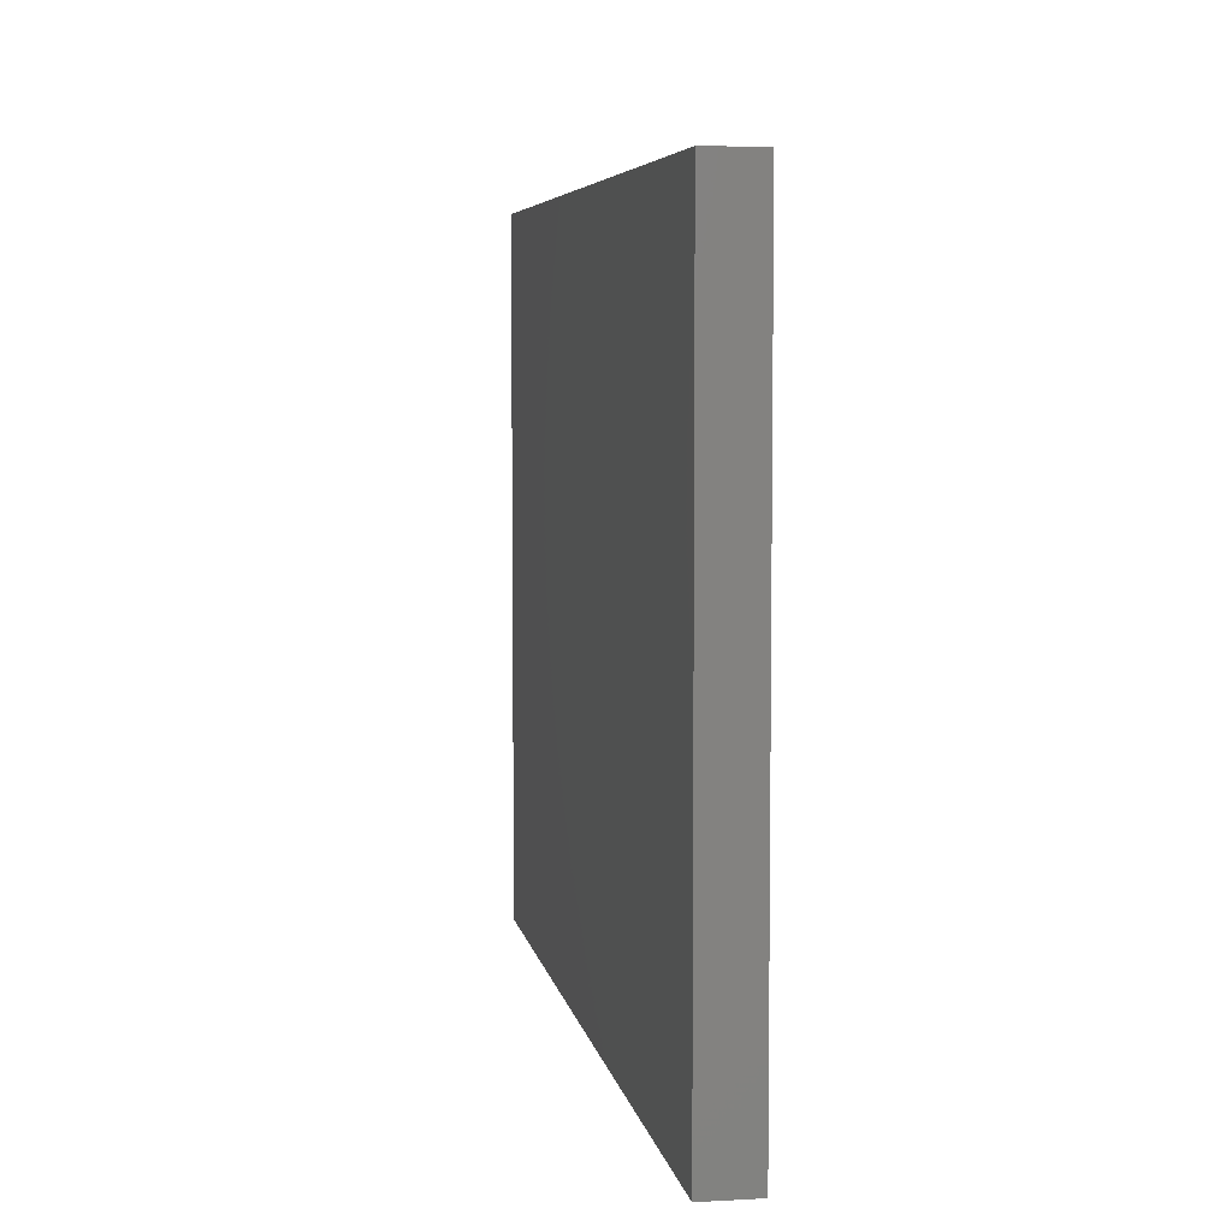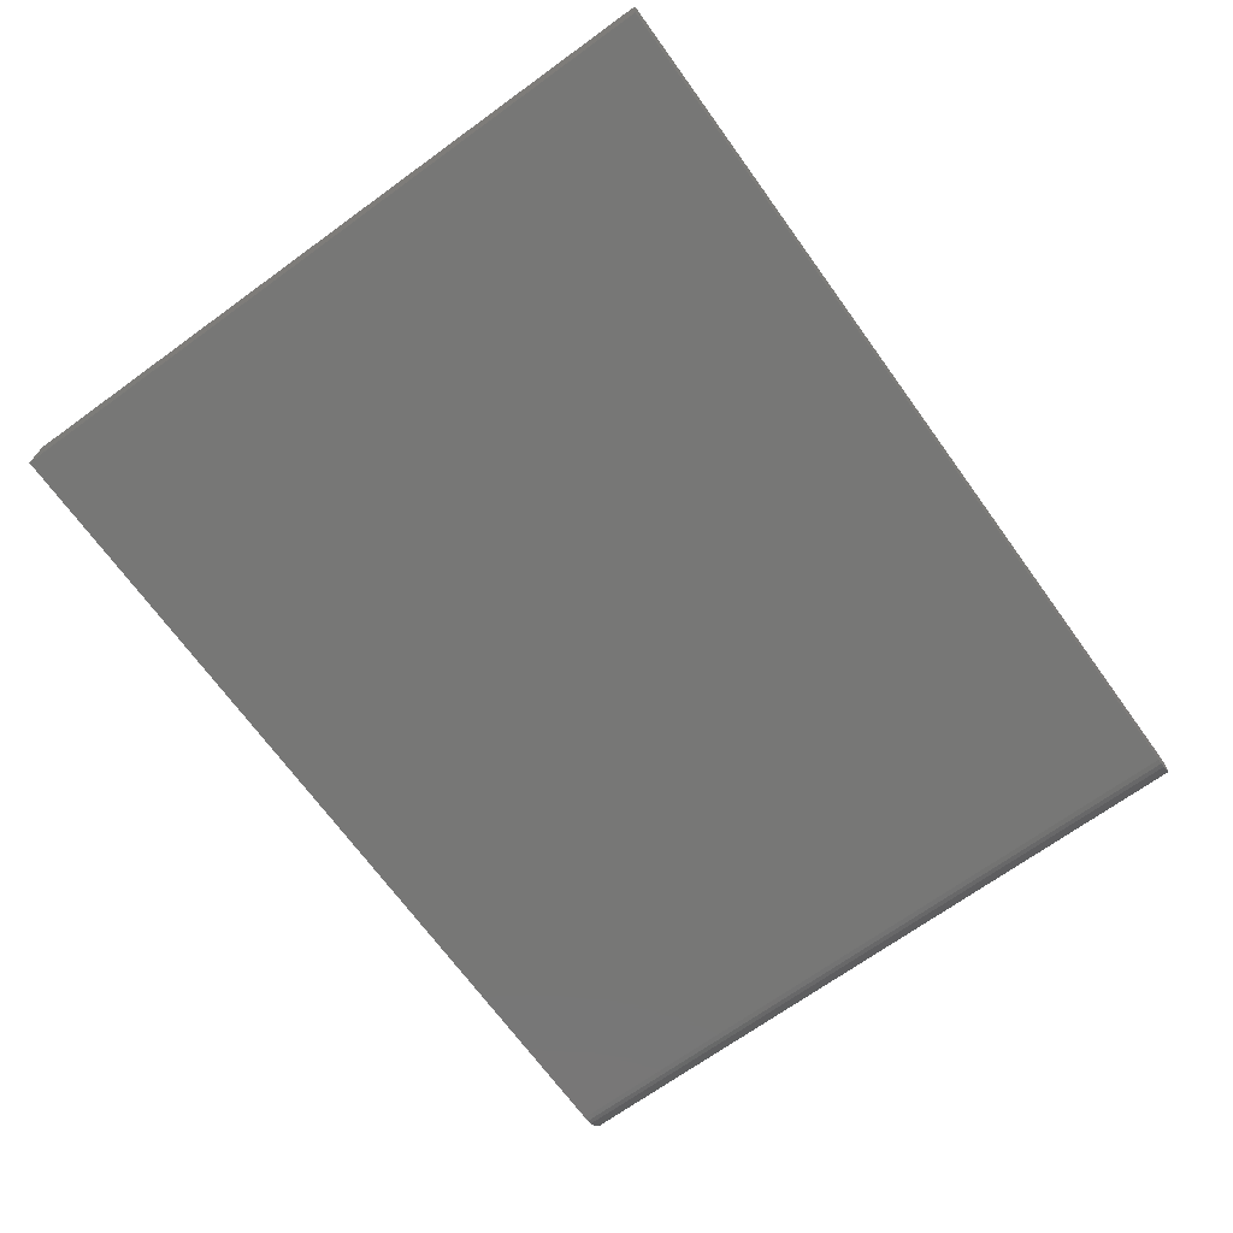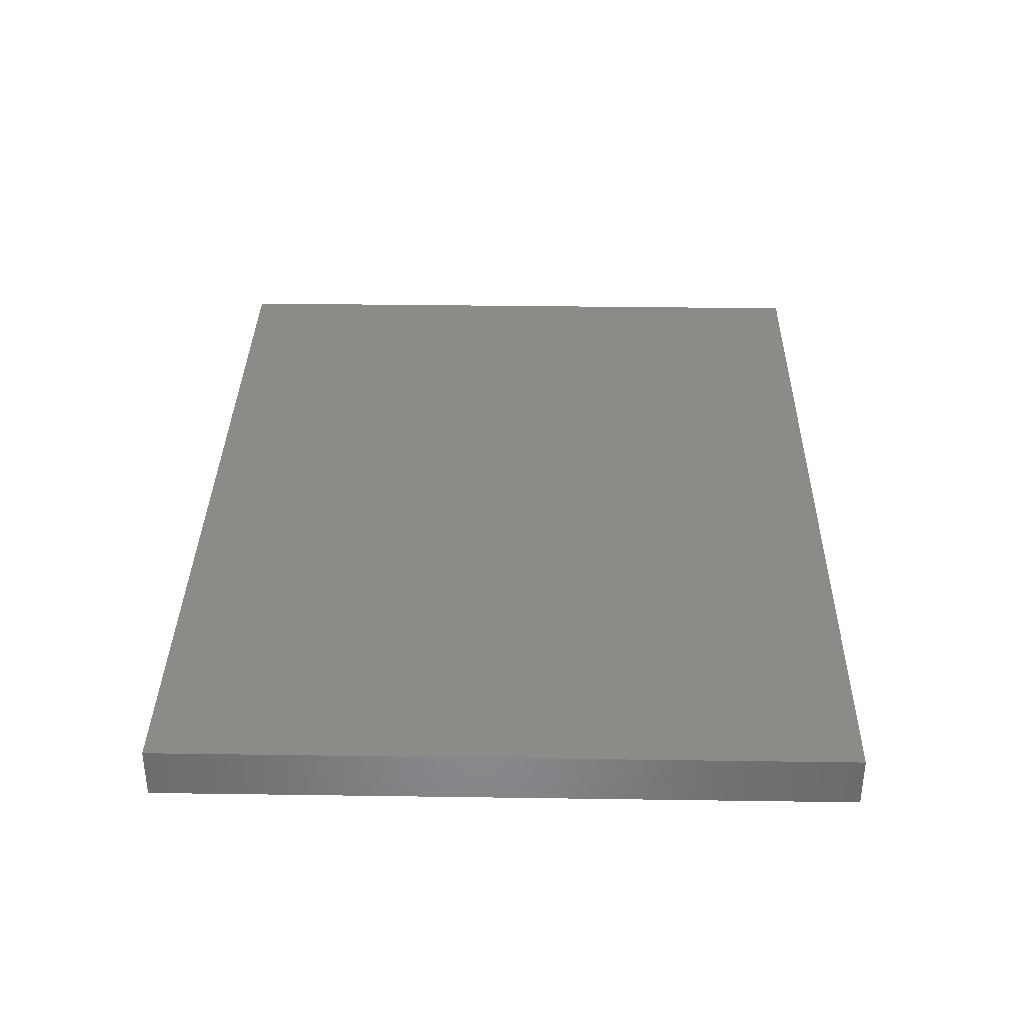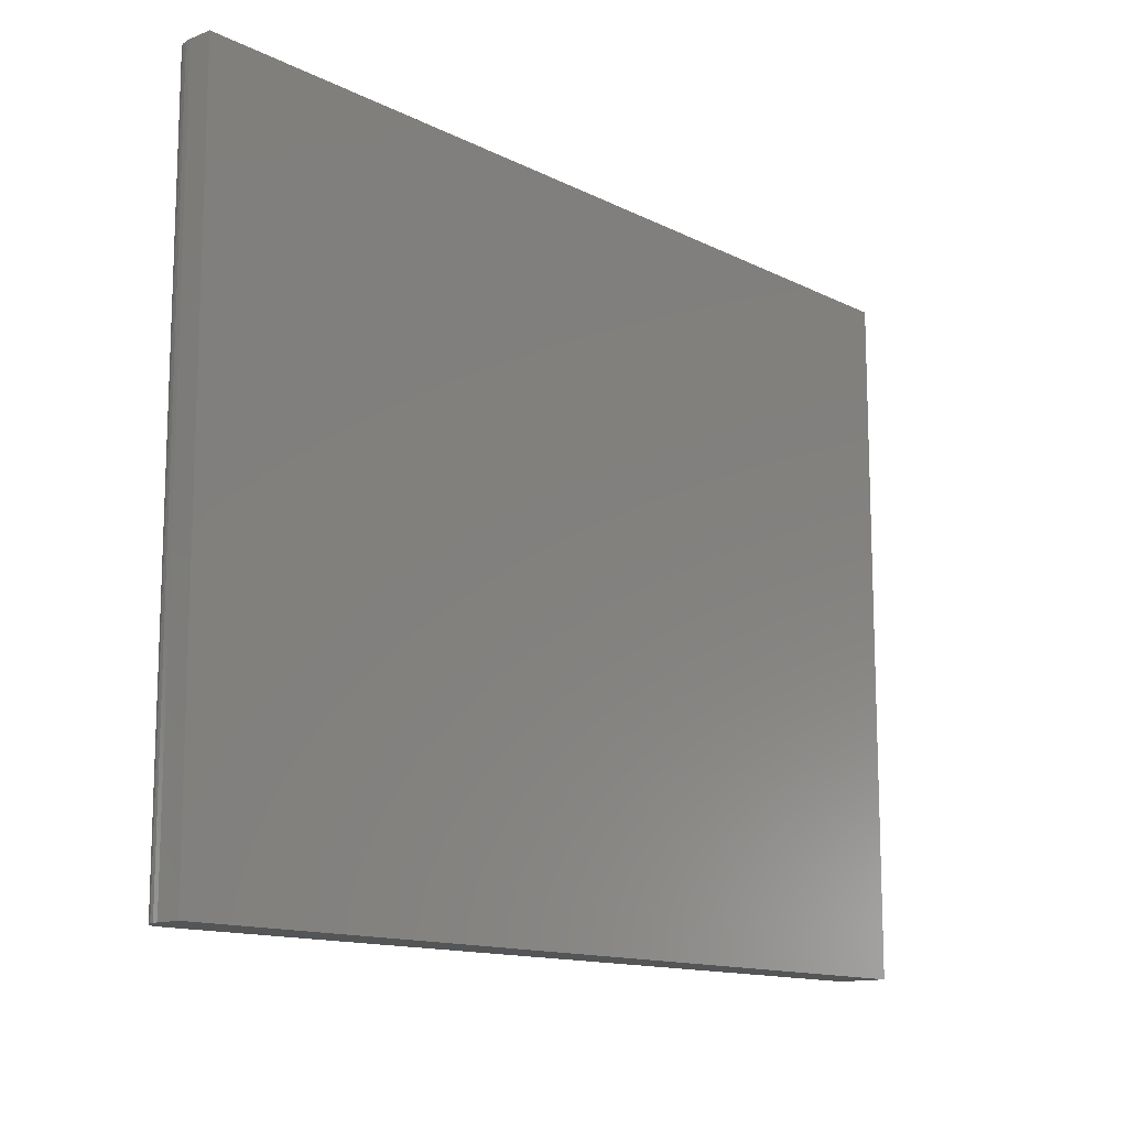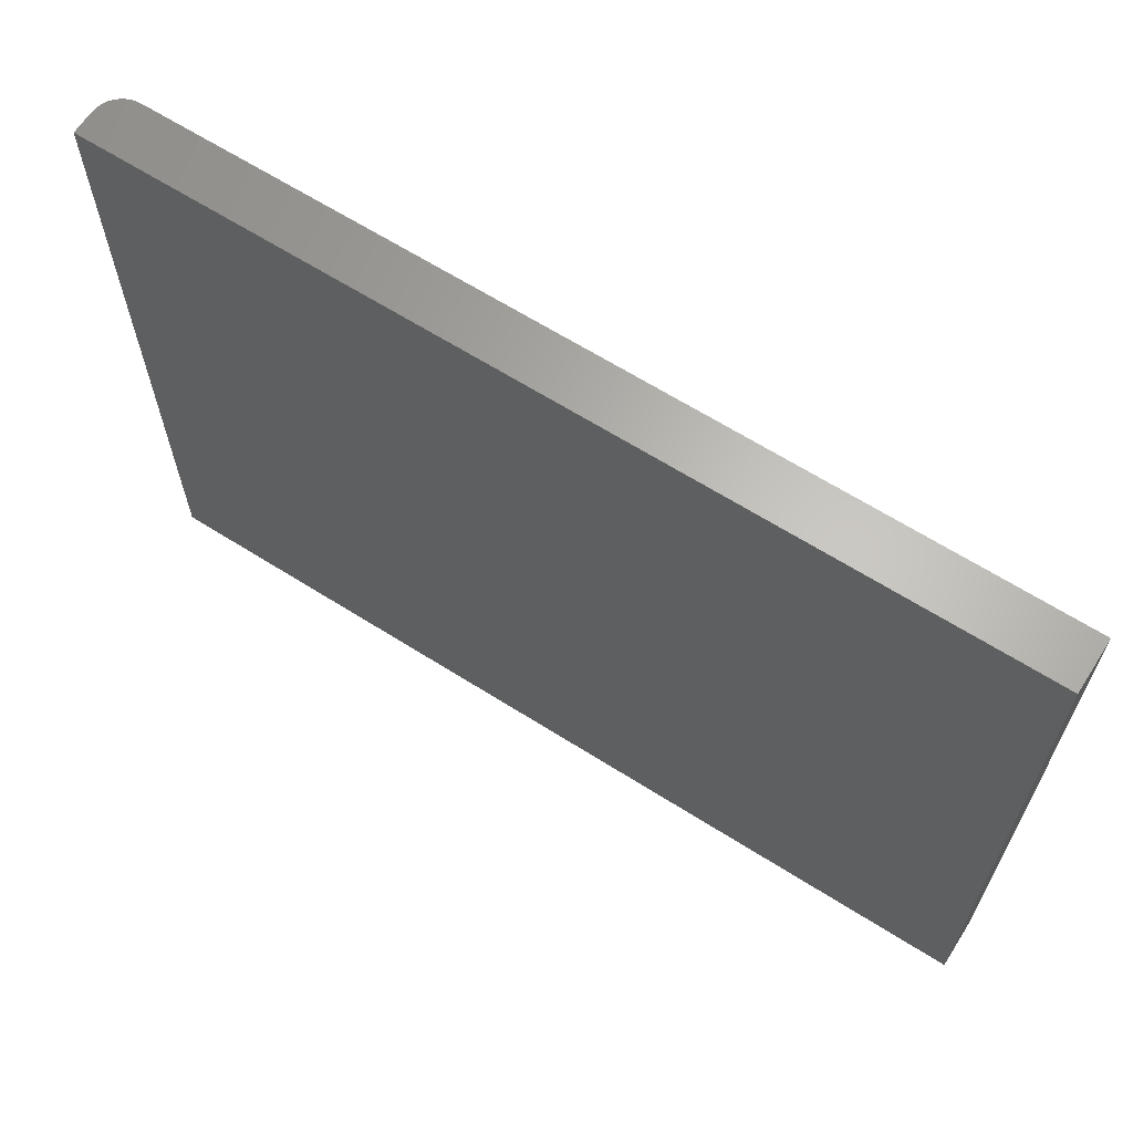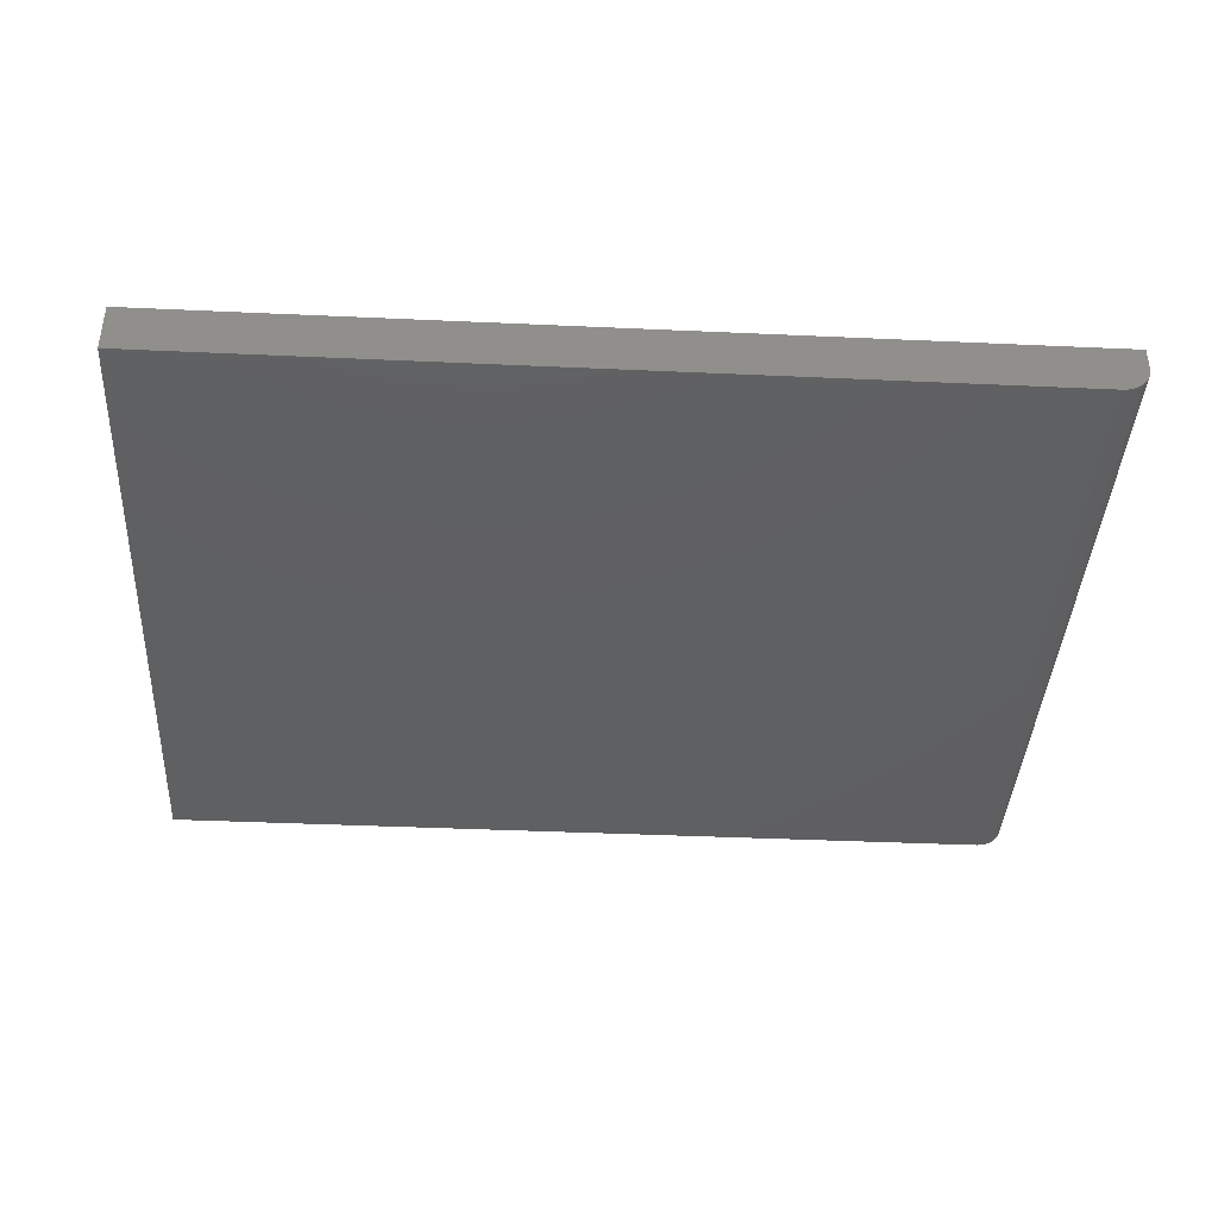
<metadata>
{"format":"stl","ext":"stl","renderer":"f3d","projection":"perspective","resolution":1024,"background":"white","views":[{"elev":5.7,"azim":80.3,"up":"+Y"},{"elev":-69.4,"azim":125.9,"up":"+Z"},{"elev":34.7,"azim":91.1,"up":"+Z"},{"elev":-13.1,"azim":-48.8,"up":"+Y"},{"elev":64.8,"azim":32.5,"up":"+Y"},{"elev":-40.2,"azim":176.8,"up":"+Z"}]}
</metadata>
<code>
# stl→obj: 24 verts, 44 faces
v -0.7031 -0.5781 0
v -0.7031 0.5745 0
v 0.75 -0.5781 0
v 0.75 0.5745 0
v -0.75 0.5745 0.08594
v -0.75 0.5745 0.04688
v -0.75 -0.5781 0.08594
v -0.75 -0.5781 0.04688
v -0.7464 0.5745 0.02894
v -0.7491 0.5745 0.03773
v 0.75 0.5745 0.08594
v -0.7123 0.5745 0.0009007
v -0.7211 0.5745 0.003568
v -0.7292 0.5745 0.0079
v -0.7363 0.5745 0.01373
v -0.7421 0.5745 0.02083
v -0.7464 -0.5781 0.02894
v -0.7491 -0.5781 0.03773
v -0.7363 -0.5781 0.01373
v -0.7292 -0.5781 0.0079
v -0.7211 -0.5781 0.003568
v -0.7123 -0.5781 0.0009007
v 0.75 -0.5781 0.08594
v -0.7421 -0.5781 0.02083
f 1 2 3
f 3 2 4
f 5 6 7
f 7 6 8
f 6 9 10
f 5 11 4
f 5 4 2
f 5 2 12
f 5 12 13
f 5 13 14
f 5 14 15
f 5 15 16
f 5 16 9
f 5 9 6
f 8 17 7
f 8 18 17
f 19 20 21
f 7 22 1
f 7 1 3
f 7 3 23
f 22 7 17
f 22 17 24
f 22 24 19
f 22 19 21
f 2 1 12
f 12 1 22
f 12 22 13
f 13 22 21
f 13 21 14
f 14 21 20
f 14 20 15
f 15 20 19
f 15 19 16
f 16 19 24
f 16 24 9
f 9 24 17
f 9 17 10
f 10 17 18
f 10 18 6
f 6 18 8
f 7 23 5
f 5 23 11
f 23 3 11
f 11 3 4

</code>
